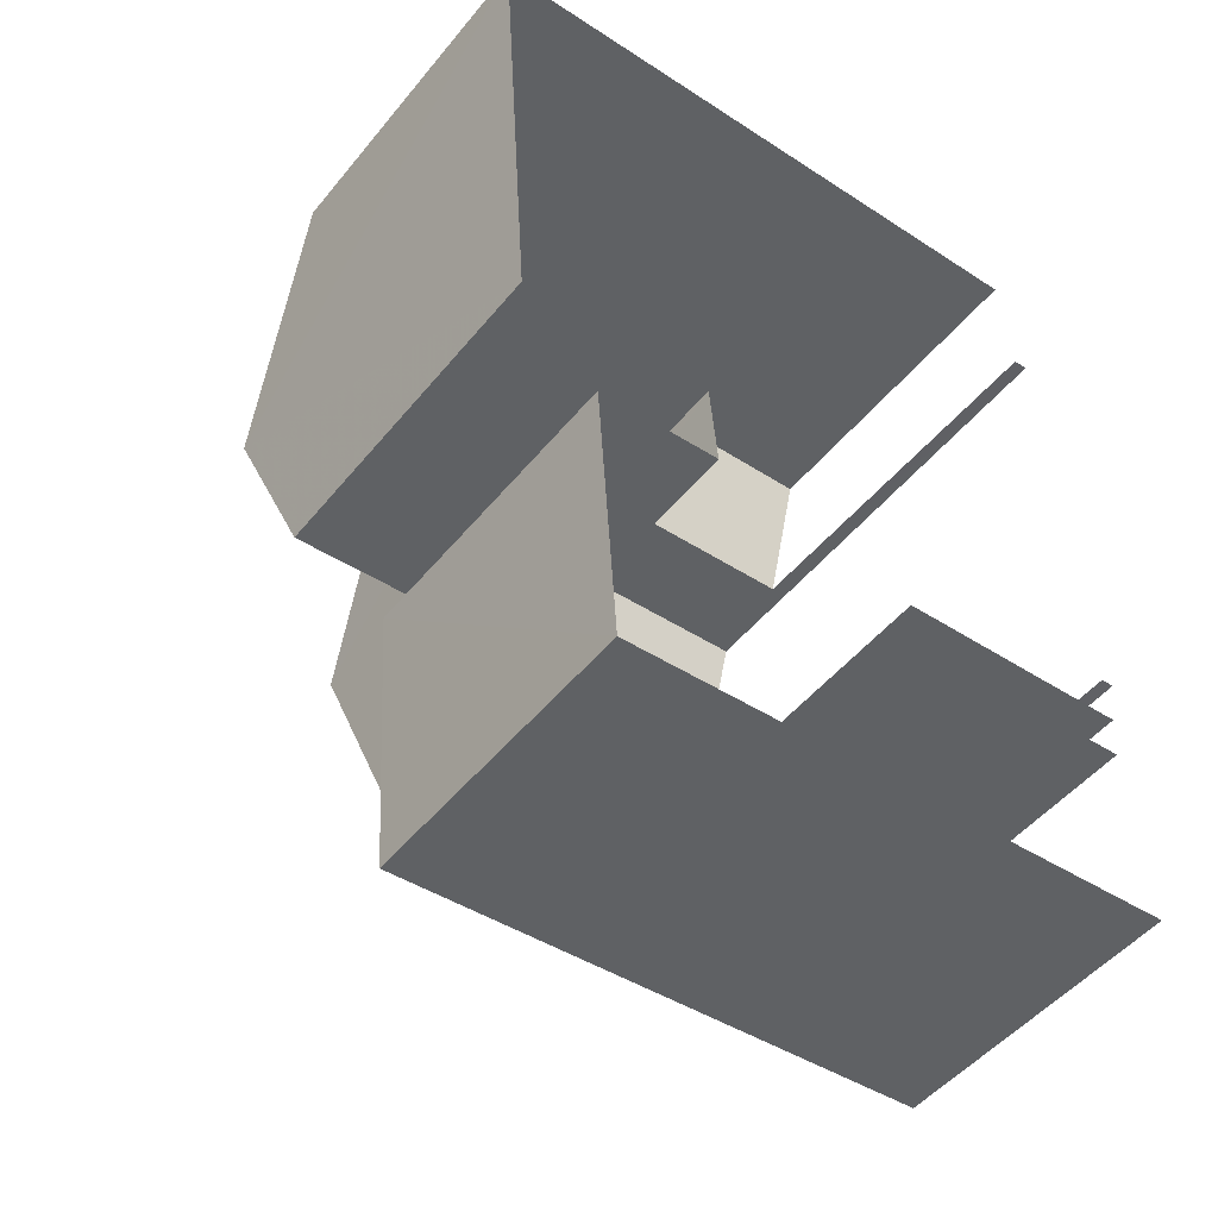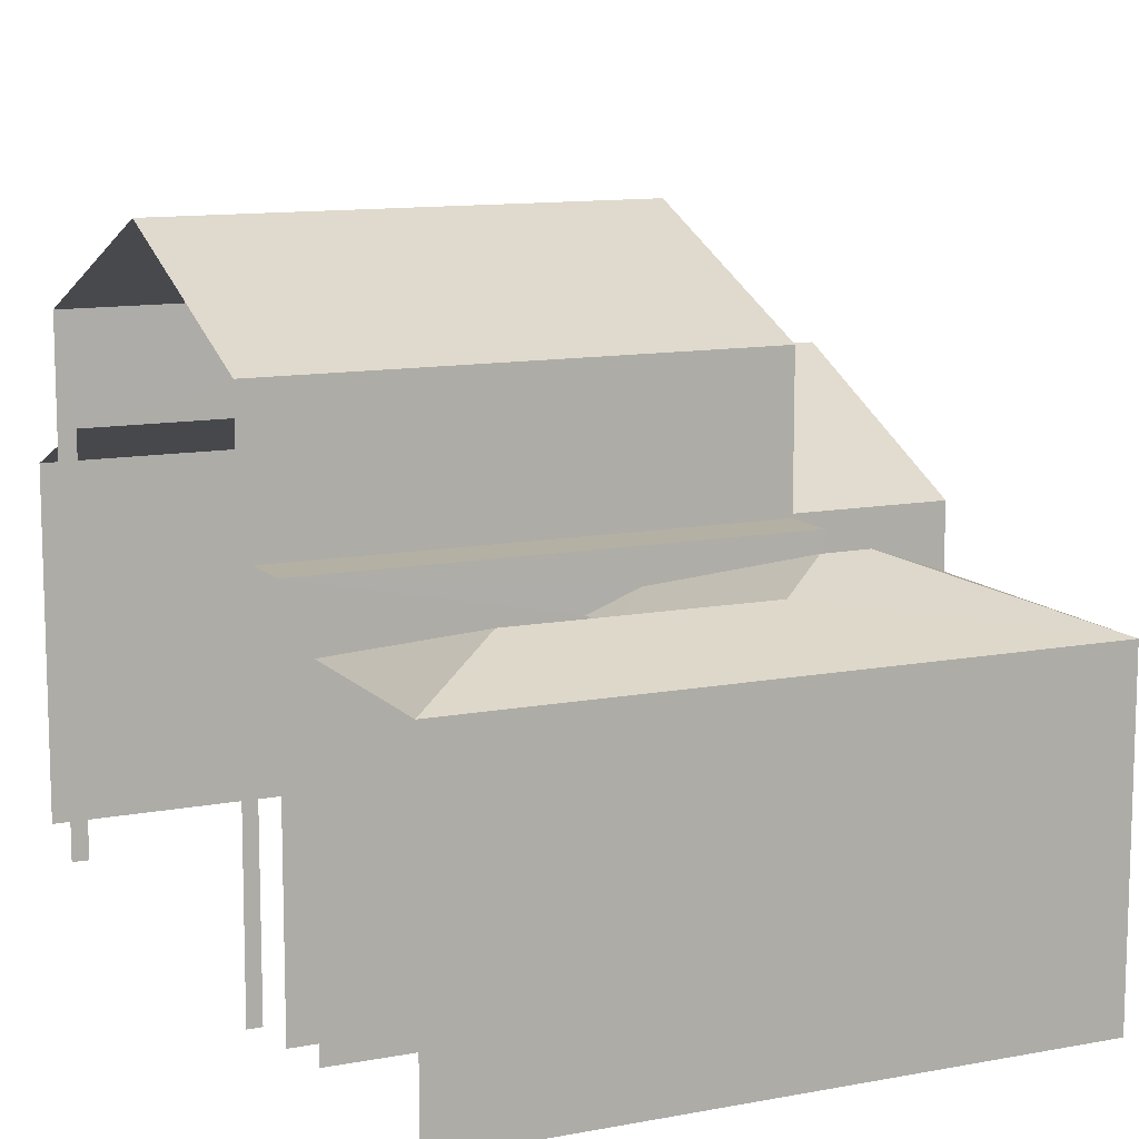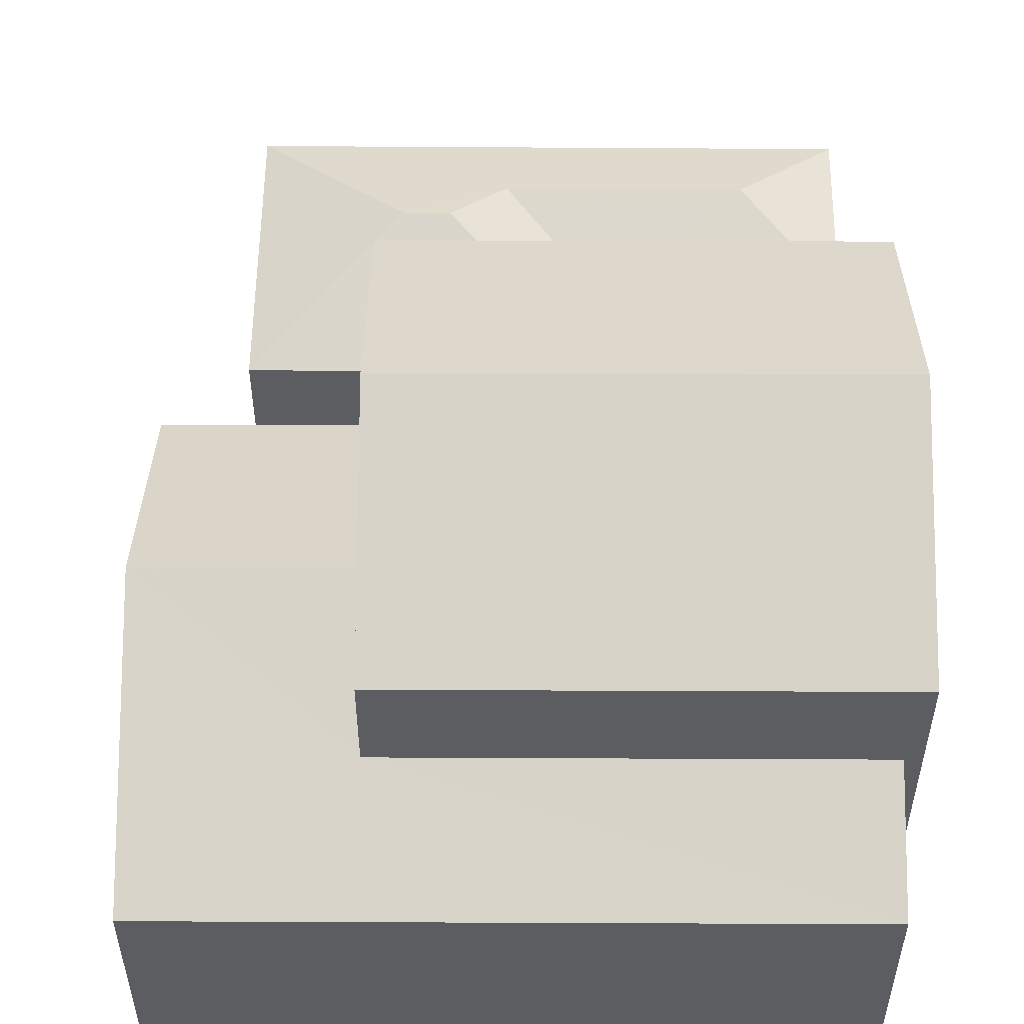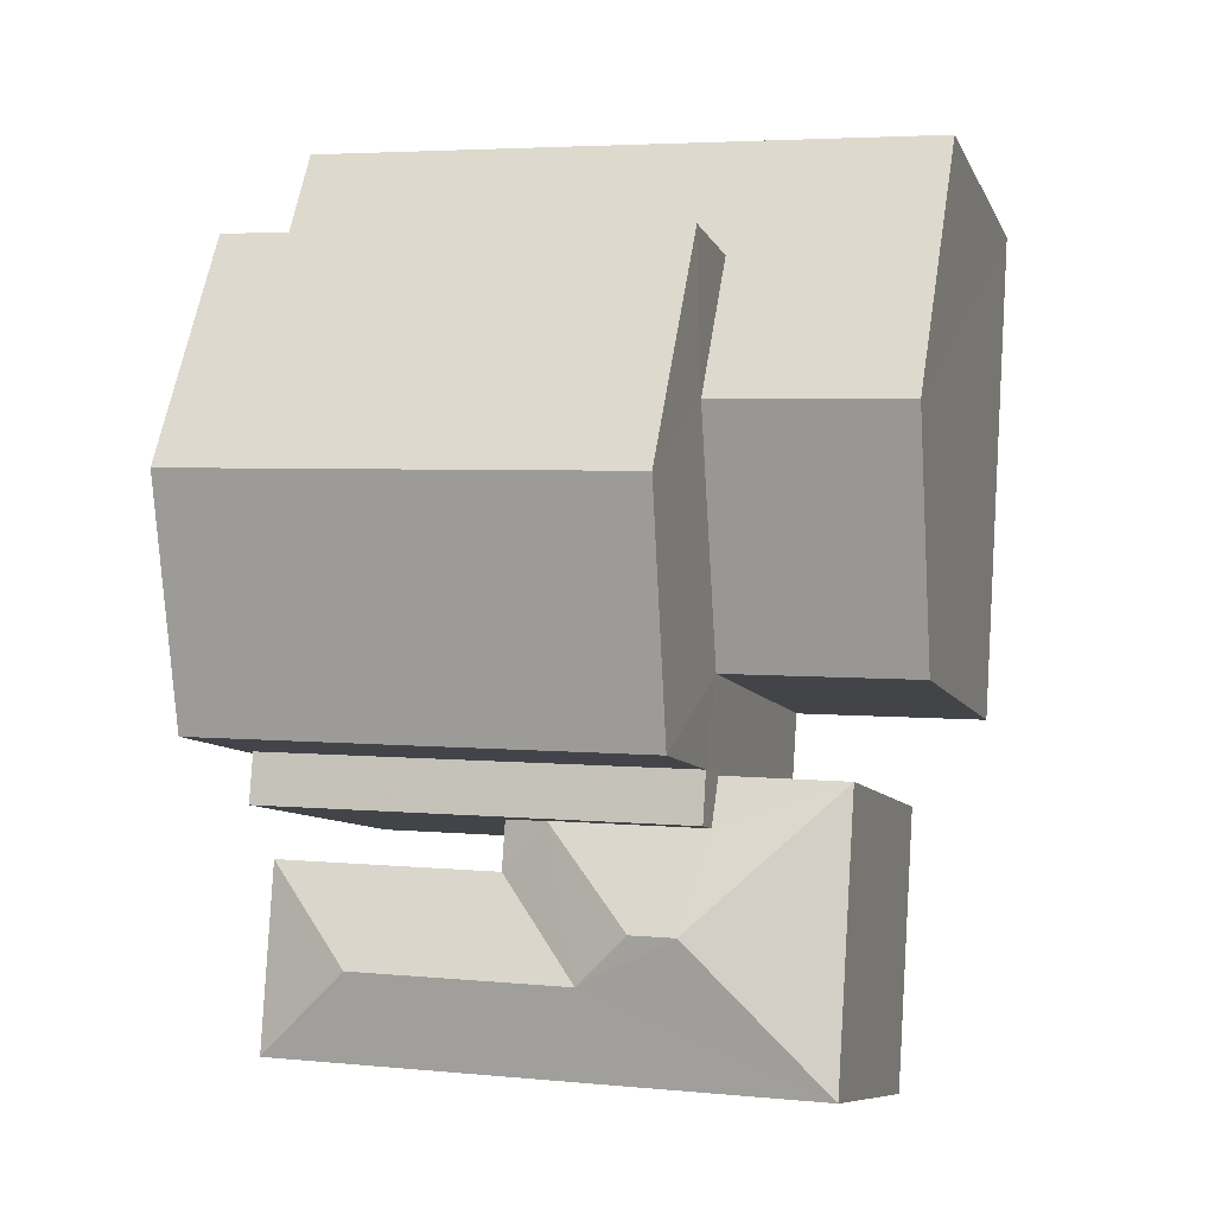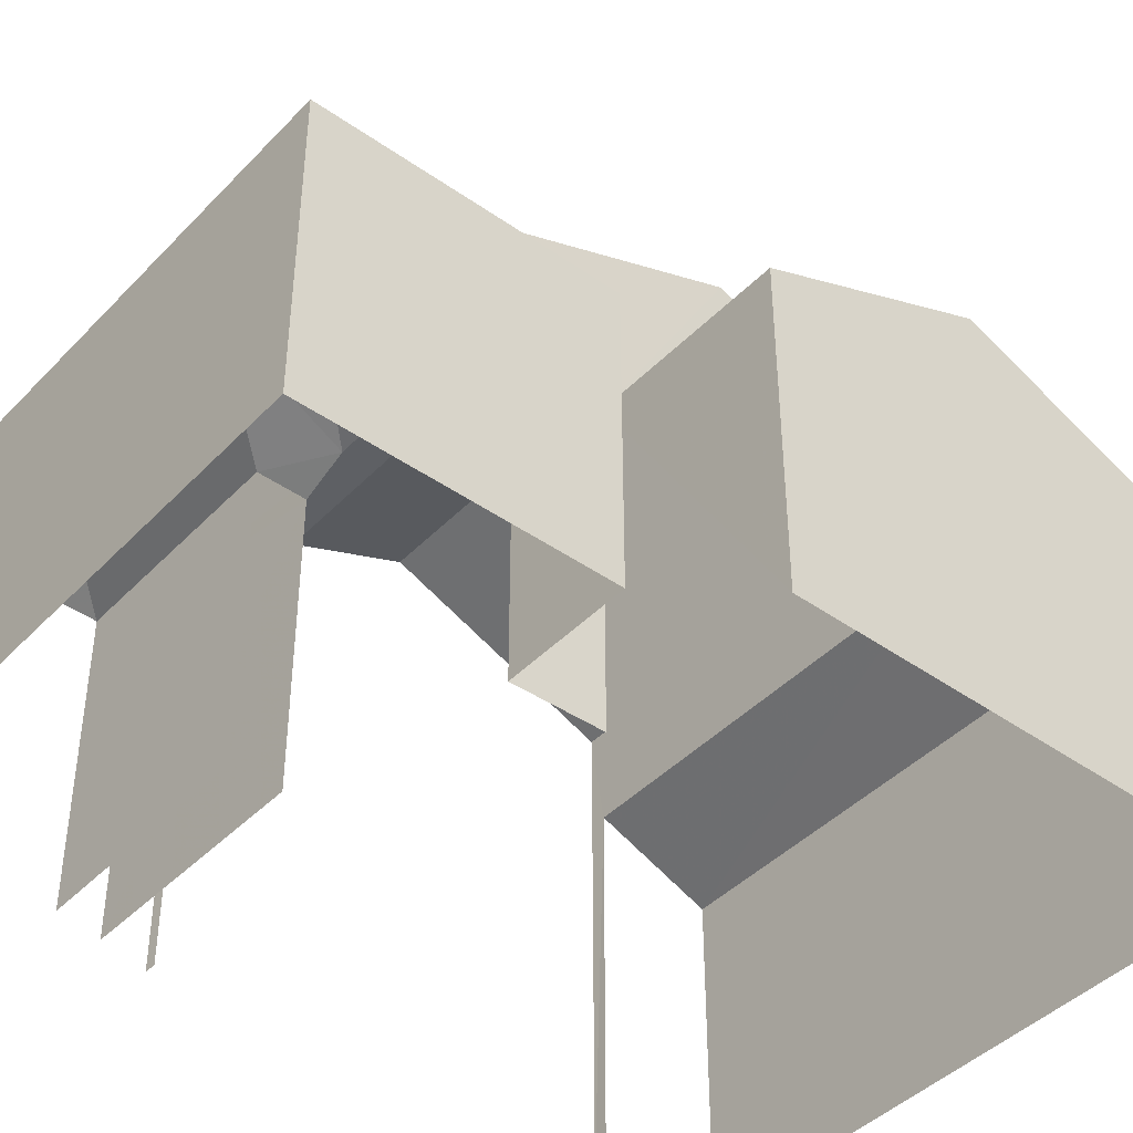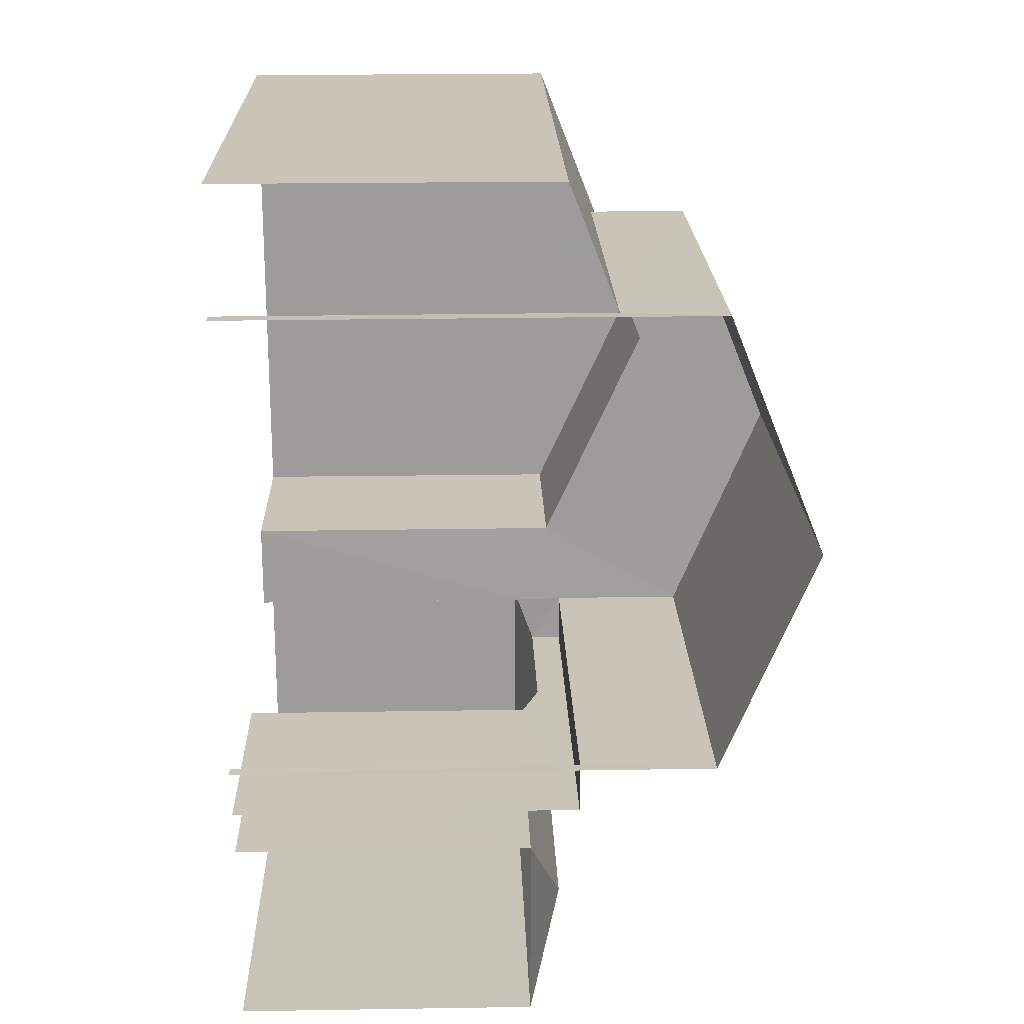
<metadata>
{"format":"obj","ext":"obj","renderer":"f3d","projection":"perspective","resolution":1024,"background":"white","views":[{"elev":-49.6,"azim":142.5,"up":"+Y"},{"elev":11.5,"azim":-28.7,"up":"+Z"},{"elev":54.2,"azim":176.5,"up":"+Z"},{"elev":-8.8,"azim":16.6,"up":"+Y"},{"elev":-43.2,"azim":46.3,"up":"+Z"},{"elev":23.7,"azim":-91.6,"up":"+Y"}]}
</metadata>
<code>
v -3.14e+05 4.185e+04 50.81
v -3.14e+05 4.184e+04 50.8
v -3.14e+05 4.184e+04 50.8
v -3.14e+05 4.185e+04 50.81
v -3.14e+05 4.185e+04 50.81
v -3.14e+05 4.183e+04 50.8
v -3.14e+05 4.184e+04 50.8
v -3.14e+05 4.184e+04 50.8
v -3.14e+05 4.184e+04 50.8
v -3.14e+05 4.184e+04 50.8
v -3.14e+05 4.184e+04 50.8
v -3.14e+05 4.185e+04 50.81
v -3.14e+05 4.184e+04 50.8
v -3.14e+05 4.184e+04 50.8
v -3.14e+05 4.184e+04 50.8
v -3.14e+05 4.184e+04 50.8
v -3.14e+05 4.184e+04 57.35
v -3.14e+05 4.184e+04 56.69
v -3.14e+05 4.184e+04 56.69
v -3.14e+05 4.184e+04 57.04
v -3.14e+05 4.184e+04 57.73
v -3.14e+05 4.184e+04 57.04
v -3.14e+05 4.184e+04 56.69
v -3.14e+05 4.184e+04 56.69
v -3.14e+05 4.184e+04 57.73
v -3.14e+05 4.184e+04 57.65
v -3.14e+05 4.184e+04 57.66
v -3.14e+05 4.184e+04 57.66
v -3.14e+05 4.184e+04 57.65
v -3.14e+05 4.183e+04 56.69
v -3.14e+05 4.184e+04 62.2
v -3.14e+05 4.185e+04 60.32
v -3.14e+05 4.185e+04 62.2
v -3.14e+05 4.185e+04 60.32
v -3.14e+05 4.185e+04 59.44
v -3.14e+05 4.184e+04 57.35
v -3.14e+05 4.185e+04 59.44
v -3.14e+05 4.184e+04 57.35
v -3.14e+05 4.184e+04 57.35
v -3.14e+05 4.184e+04 56.69
v -3.14e+05 4.184e+04 56.69
v -3.14e+05 4.184e+04 60.32
v -3.14e+05 4.184e+04 60.32
v -3.14e+05 4.185e+04 58.31
v -3.14e+05 4.185e+04 57.36
v -3.14e+05 4.185e+04 57.36
v -3.14e+05 4.185e+04 58.31
f 1 2 3
f 4 5 1
f 6 7 8
f 9 10 6
f 11 12 4
f 13 12 11
f 14 3 7
f 15 11 14
f 16 10 9
f 10 14 7
f 4 1 3
f 10 7 6
f 11 4 14
f 3 14 4
f 18 16 9
f 19 18 9
f 10 40 41
f 14 10 41
f 4 46 5
f 4 47 46
f 27 15 28
f 27 11 15
f 12 13 32
f 32 43 33
f 32 13 43
f 17 18 19
f 20 21 22
f 23 22 24
f 22 25 24
f 22 21 25
f 26 27 28
f 29 26 28
f 24 25 30
f 31 32 33
f 31 34 32
f 35 36 37
f 35 38 36
f 17 19 39
f 21 39 25
f 25 39 30
f 39 19 30
f 40 39 20
f 40 20 41
f 39 21 20
f 33 42 31
f 33 43 42
f 40 18 17
f 39 40 17
f 35 37 44
f 37 45 44
f 44 46 47
f 44 45 46
f 4 12 47
f 12 32 47
f 47 34 44
f 47 32 34
f 34 31 35
f 34 35 44
f 31 42 38
f 3 38 23
f 7 3 23
f 22 26 29
f 38 42 26
f 35 31 38
f 23 26 22
f 38 26 23
f 38 2 36
f 38 3 2
f 46 1 5
f 46 45 1
f 6 30 19
f 9 6 19
f 36 2 37
f 2 1 37
f 1 45 37
f 23 24 8
f 7 23 8
f 28 15 41
f 15 14 41
f 29 28 20
f 22 29 20
f 20 28 41
f 18 10 16
f 18 40 10
f 24 6 8
f 24 30 6
f 43 13 27
f 13 11 27
f 42 43 27
f 26 42 27

</code>
